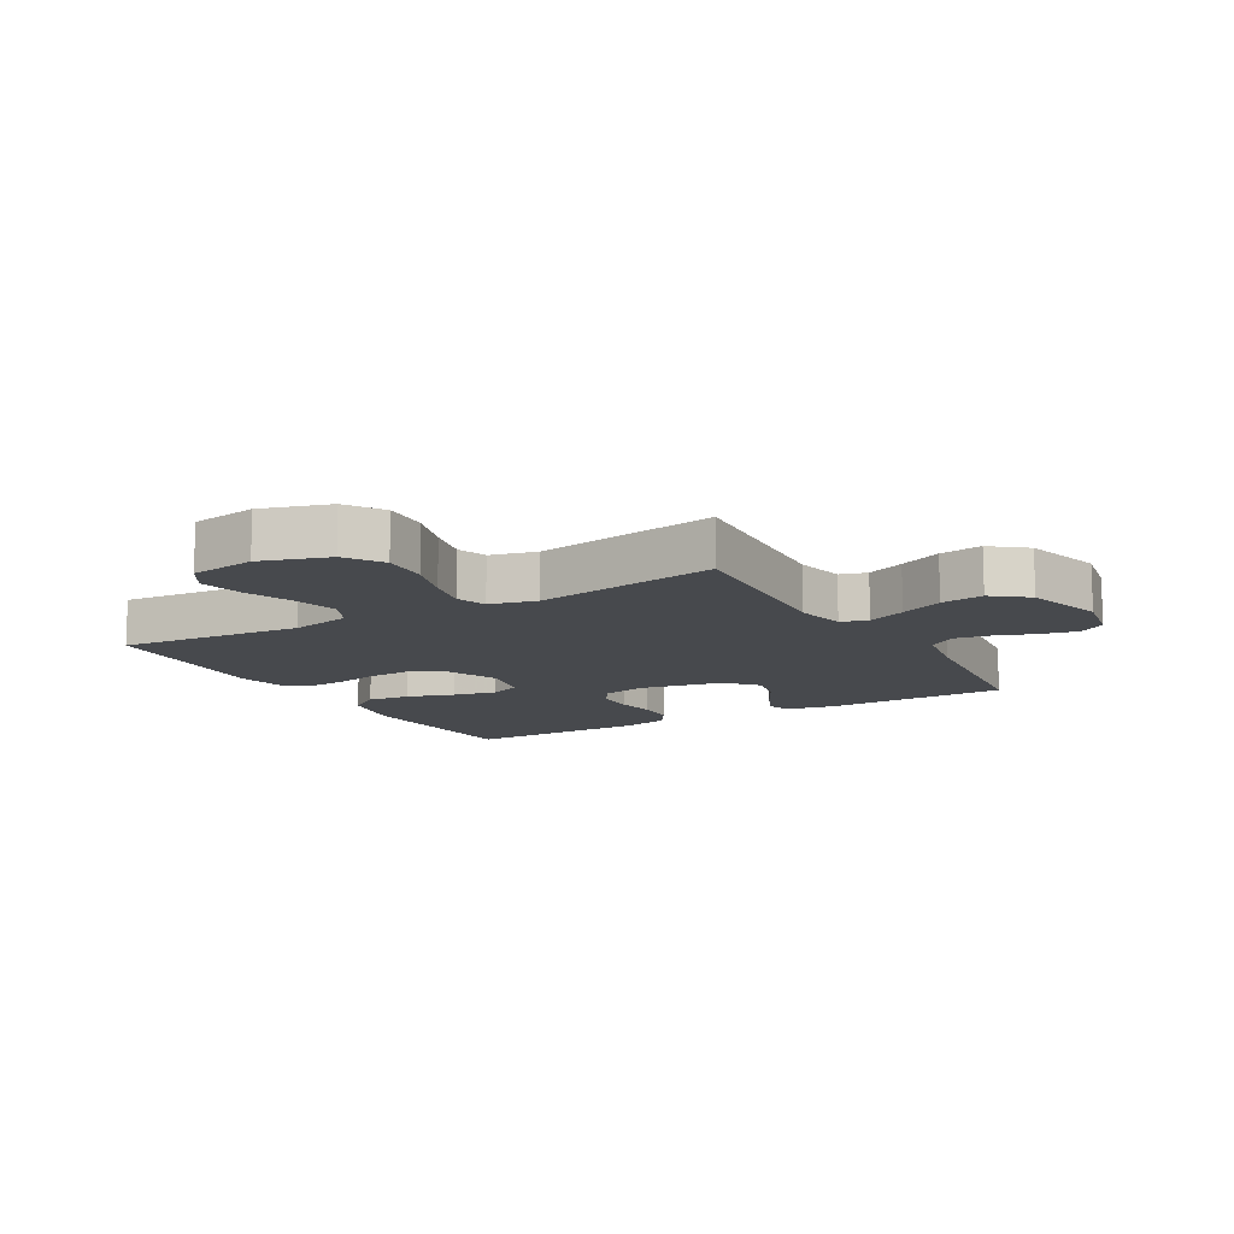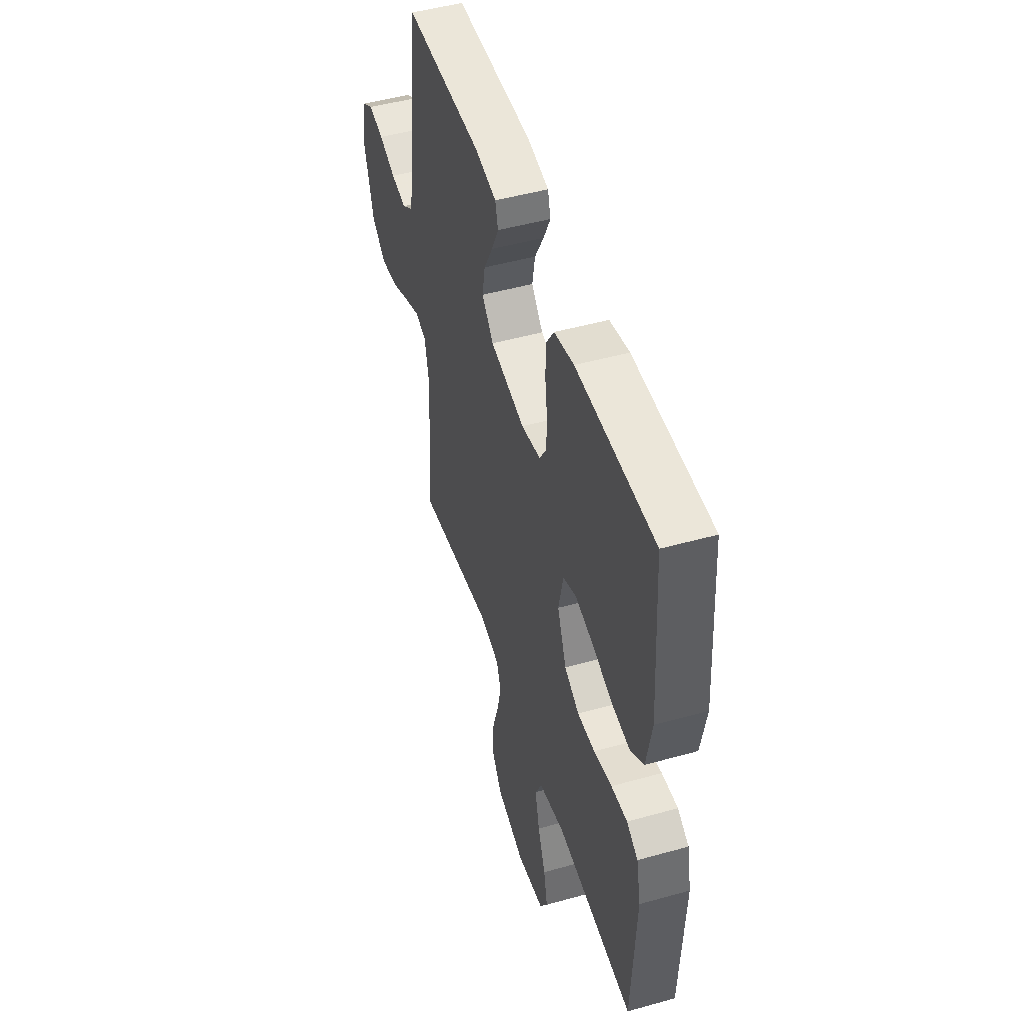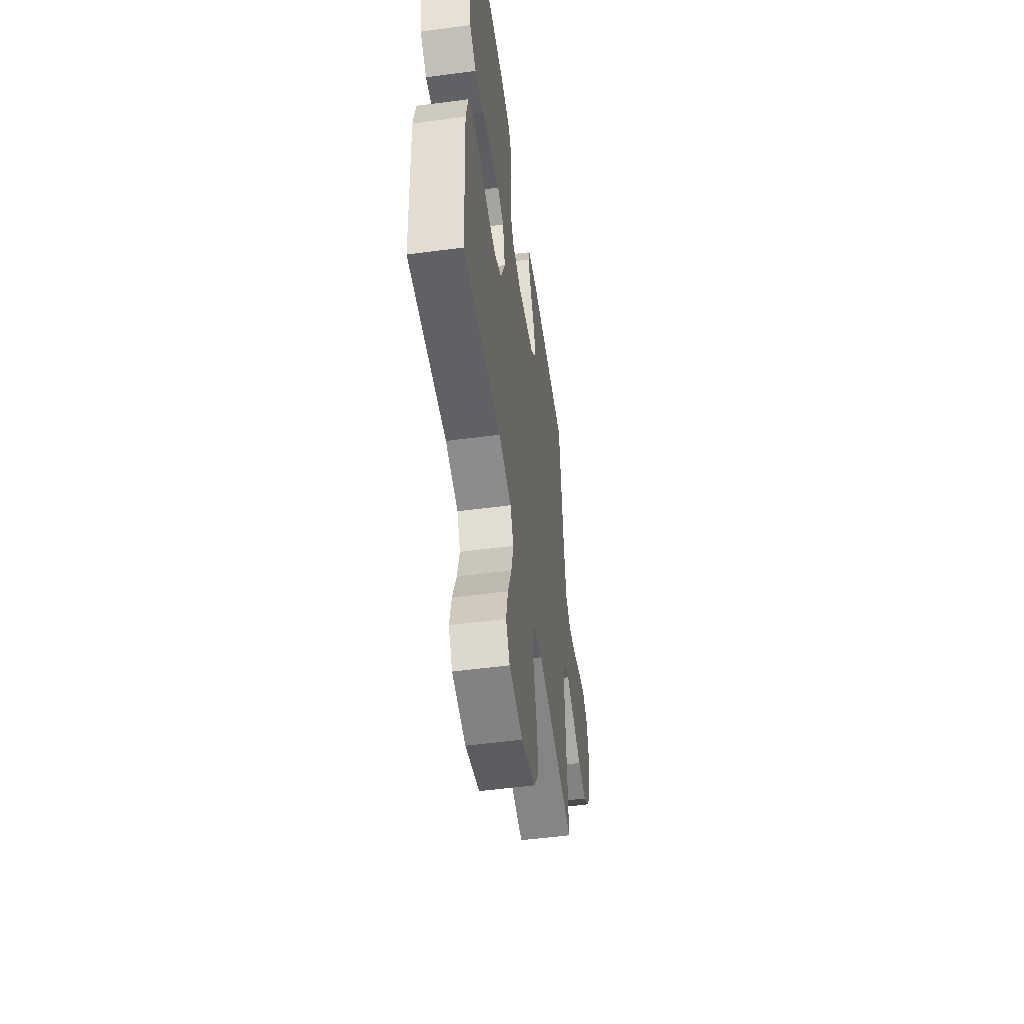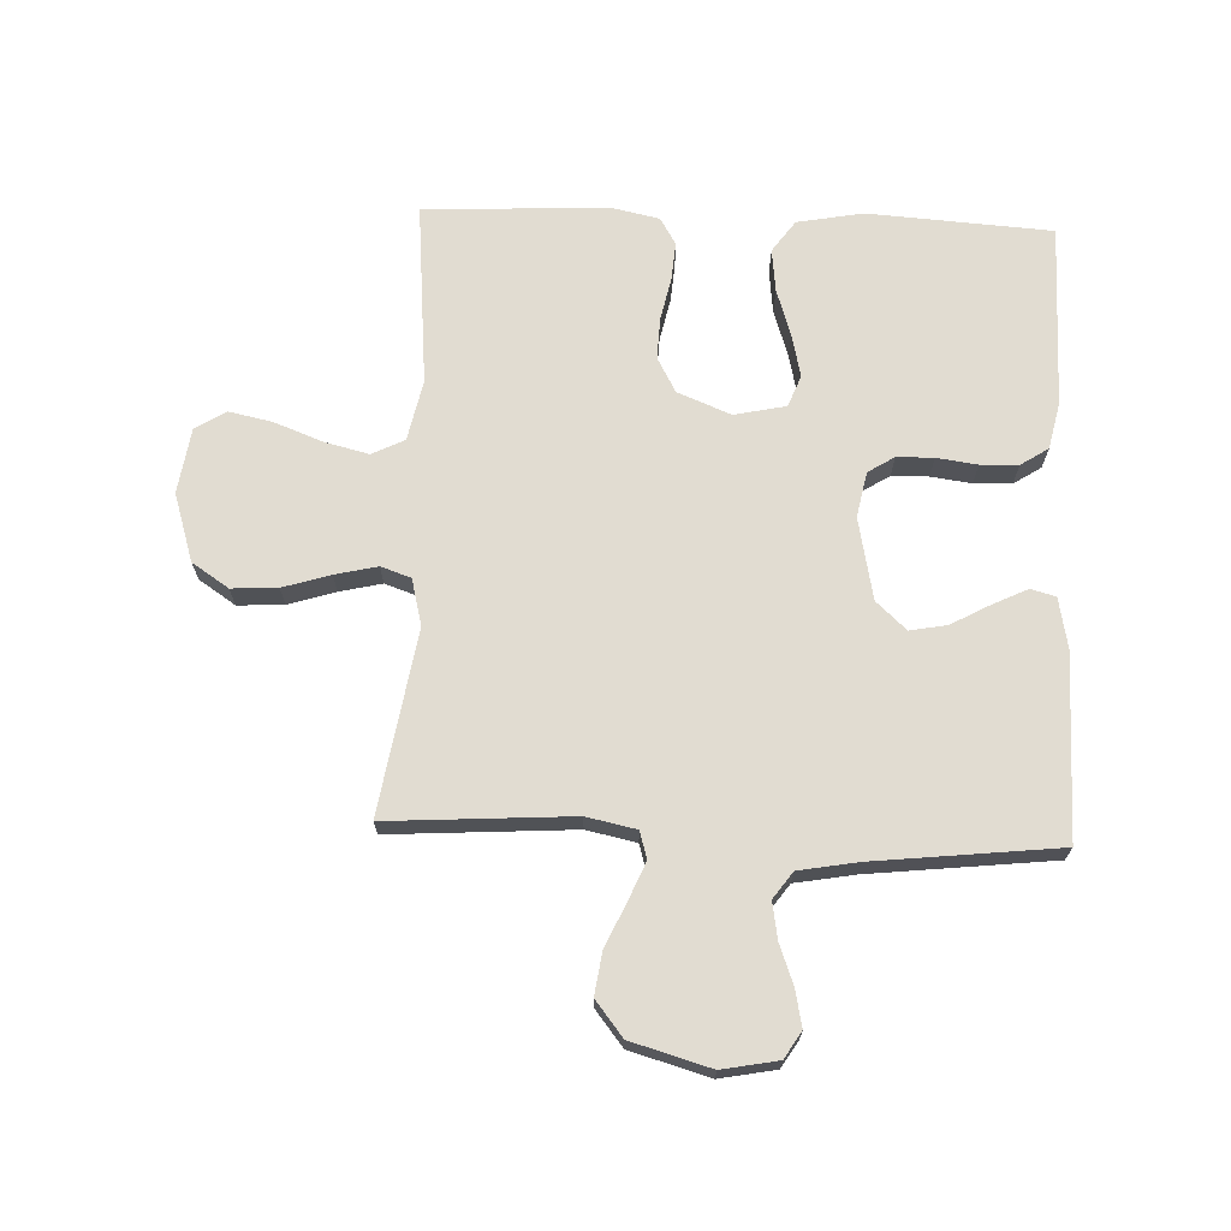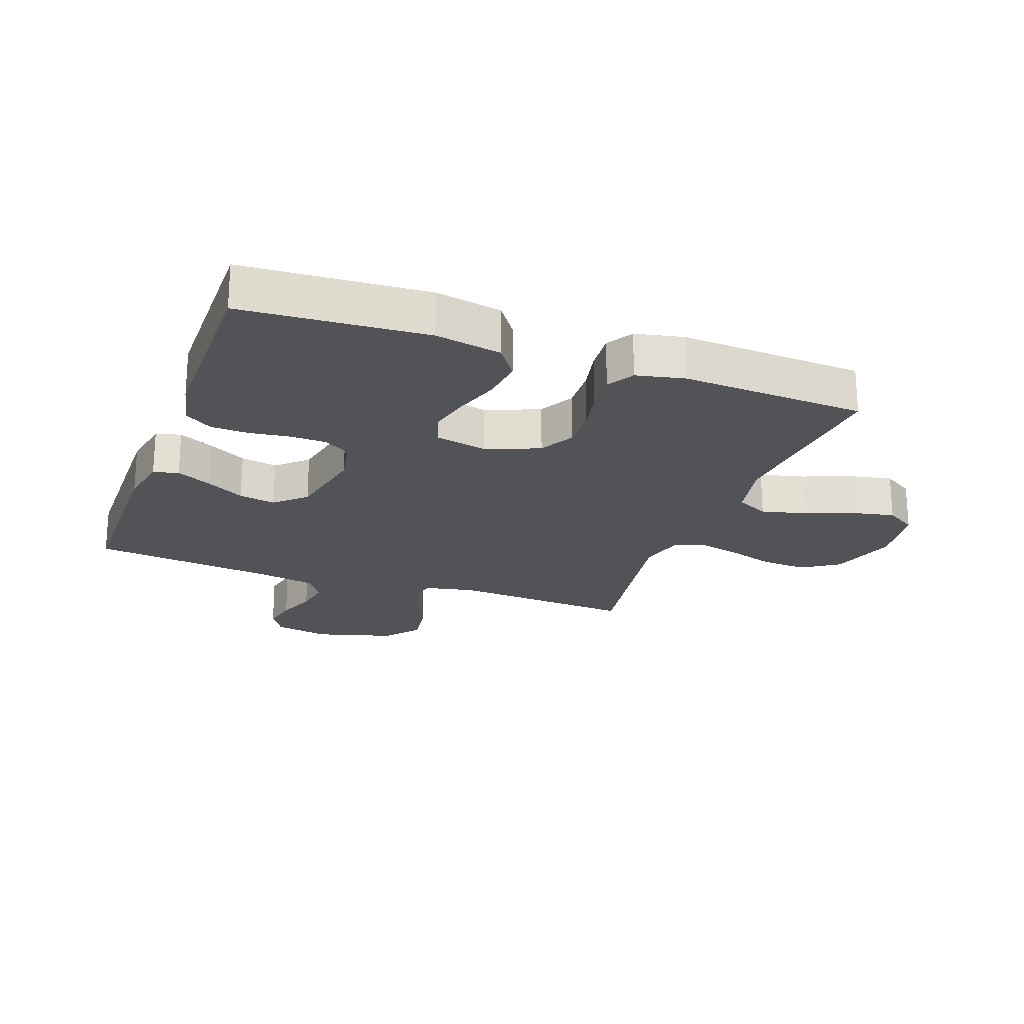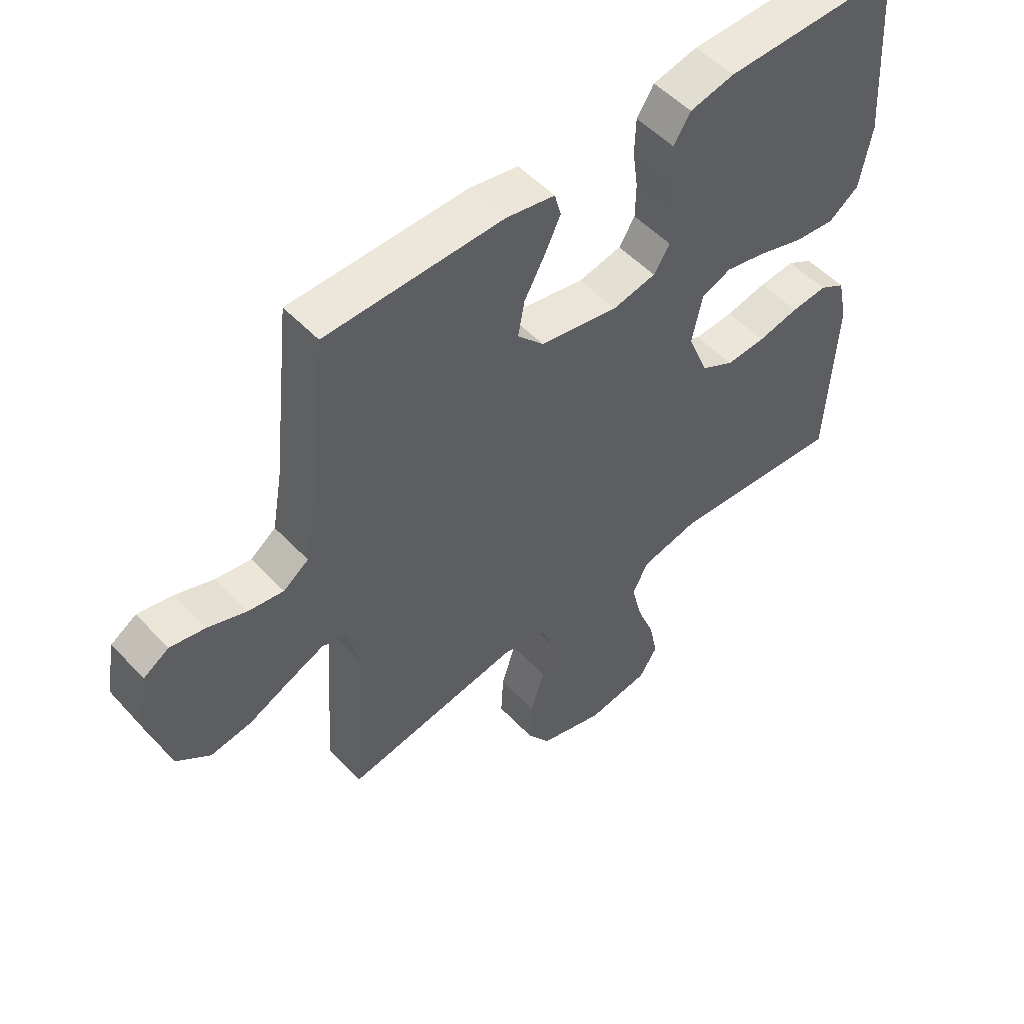
<metadata>
{"format":"obj","ext":"obj","renderer":"f3d","projection":"perspective","resolution":1024,"background":"white","views":[{"elev":-12.2,"azim":-150.0,"up":"+Y"},{"elev":48.7,"azim":72.7,"up":"+Z"},{"elev":-52.6,"azim":98.1,"up":"+Z"},{"elev":69.2,"azim":-87.8,"up":"+Y"},{"elev":-22.1,"azim":69.9,"up":"+Y"},{"elev":52.3,"azim":-41.8,"up":"+Z"}]}
</metadata>
<code>
v -0.5 0.07 -0.5
v -0.481 0.07 -0.2
v -0.498 0.07 -0.119
v -0.542 0.07 -0.106
v -0.604 0.07 -0.132
v -0.674 0.07 -0.164
v -0.743 0.07 -0.174
v -0.8 0.07 -0.129
v -0.837 0.07 0
v -0.82 0.07 0.091
v -0.777 0.07 0.118
v -0.718 0.07 0.106
v -0.653 0.07 0.082
v -0.593 0.07 0.072
v -0.55 0.07 0.103
v -0.533 0.07 0.2
v -0.5 0.07 0.5
v -0.2 0.07 0.503
v -0.117 0.07 0.487
v -0.106 0.07 0.446
v -0.133 0.07 0.39
v -0.168 0.07 0.326
v -0.179 0.07 0.266
v -0.134 0.07 0.217
v 0 0.07 0.19
v 0.074 0.07 0.205
v 0.101 0.07 0.248
v 0.102 0.07 0.308
v 0.093 0.07 0.374
v 0.095 0.07 0.436
v 0.124 0.07 0.481
v 0.2 0.07 0.498
v 0.5 0.07 0.5
v 0.52 0.07 0.2
v 0.5 0.07 0.092
v 0.448 0.07 0.055
v 0.378 0.07 0.063
v 0.301 0.07 0.088
v 0.231 0.07 0.104
v 0.18 0.07 0.084
v 0.162 0.07 0
v 0.197 0.07 -0.087
v 0.254 0.07 -0.118
v 0.322 0.07 -0.115
v 0.392 0.07 -0.1
v 0.454 0.07 -0.095
v 0.498 0.07 -0.121
v 0.515 0.07 -0.2
v 0.5 0.07 -0.5
v 0.2 0.07 -0.473
v 0.101 0.07 -0.494
v 0.075 0.07 -0.547
v 0.093 0.07 -0.62
v 0.123 0.07 -0.698
v 0.138 0.07 -0.769
v 0.107 0.07 -0.819
v 0 0.07 -0.835
v -0.111 0.07 -0.8
v -0.151 0.07 -0.74
v -0.147 0.07 -0.665
v -0.123 0.07 -0.588
v -0.107 0.07 -0.519
v -0.124 0.07 -0.47
v -0.2 0.07 -0.451
v -0.5 0 -0.5
v -0.481 0 -0.2
v -0.498 0 -0.119
v -0.542 0 -0.106
v -0.604 0 -0.132
v -0.674 0 -0.164
v -0.743 0 -0.174
v -0.8 0 -0.129
v -0.837 0 0
v -0.82 0 0.091
v -0.777 0 0.118
v -0.718 0 0.106
v -0.653 0 0.082
v -0.593 0 0.072
v -0.55 0 0.103
v -0.533 0 0.2
v -0.5 0 0.5
v -0.2 0 0.503
v -0.117 0 0.487
v -0.106 0 0.446
v -0.133 0 0.39
v -0.168 0 0.326
v -0.179 0 0.266
v -0.134 0 0.217
v 0 0 0.19
v 0.074 0 0.205
v 0.101 0 0.248
v 0.102 0 0.308
v 0.093 0 0.374
v 0.095 0 0.436
v 0.124 0 0.481
v 0.2 0 0.498
v 0.5 0 0.5
v 0.52 0 0.2
v 0.5 0 0.092
v 0.448 0 0.055
v 0.378 0 0.063
v 0.301 0 0.088
v 0.231 0 0.104
v 0.18 0 0.084
v 0.162 0 0
v 0.197 0 -0.087
v 0.254 0 -0.118
v 0.322 0 -0.115
v 0.392 0 -0.1
v 0.454 0 -0.095
v 0.498 0 -0.121
v 0.515 0 -0.2
v 0.5 0 -0.5
v 0.2 0 -0.473
v 0.101 0 -0.494
v 0.075 0 -0.547
v 0.093 0 -0.62
v 0.123 0 -0.698
v 0.138 0 -0.769
v 0.107 0 -0.819
v 0 0 -0.835
v -0.111 0 -0.8
v -0.151 0 -0.74
v -0.147 0 -0.665
v -0.123 0 -0.588
v -0.107 0 -0.519
v -0.124 0 -0.47
v -0.2 0 -0.451
f 59 60 61
f 58 59 61
f 57 58 61
f 56 57 61
f 55 56 61
f 54 55 61
f 53 54 61
f 52 53 61 62
f 51 52 62 63
f 48 49 50
f 47 48 50
f 46 47 50
f 45 46 50
f 44 45 50
f 51 63 64
f 50 51 64
f 44 50 64
f 43 44 64
f 36 37 38
f 35 36 38
f 34 35 38
f 33 34 38
f 32 33 38
f 31 32 38
f 30 31 38
f 29 30 38
f 28 29 38
f 27 28 38 39
f 26 27 39 40
f 20 21 22
f 19 20 22
f 18 19 22
f 17 18 22
f 16 17 22
f 15 16 22 23
f 14 15 23 24
f 11 12 13
f 10 11 13
f 9 10 13
f 8 9 13
f 7 8 13
f 6 7 13
f 5 6 13
f 4 5 13 14
f 14 24 25
f 4 14 25
f 3 4 25
f 64 1 2
f 43 64 2
f 42 43 2
f 26 40 41
f 26 41 42
f 25 26 42
f 3 25 42
f 2 3 42
f 125 124 123
f 125 123 122
f 125 122 121
f 125 121 120
f 125 120 119
f 125 119 118
f 125 118 117
f 126 125 117 116
f 127 126 116 115
f 114 113 112
f 114 112 111
f 114 111 110
f 114 110 109
f 114 109 108
f 128 127 115
f 128 115 114
f 128 114 108
f 128 108 107
f 102 101 100
f 102 100 99
f 102 99 98
f 102 98 97
f 102 97 96
f 102 96 95
f 102 95 94
f 102 94 93
f 102 93 92
f 103 102 92 91
f 104 103 91 90
f 86 85 84
f 86 84 83
f 86 83 82
f 86 82 81
f 86 81 80
f 87 86 80 79
f 88 87 79 78
f 77 76 75
f 77 75 74
f 77 74 73
f 77 73 72
f 77 72 71
f 77 71 70
f 77 70 69
f 78 77 69 68
f 89 88 78
f 89 78 68
f 89 68 67
f 66 65 128
f 66 128 107
f 66 107 106
f 105 104 90
f 106 105 90
f 106 90 89
f 106 89 67
f 106 67 66
f 1 65 66 2
f 2 66 67 3
f 3 67 68 4
f 4 68 69 5
f 5 69 70 6
f 6 70 71 7
f 7 71 72 8
f 8 72 73 9
f 9 73 74 10
f 10 74 75 11
f 11 75 76 12
f 12 76 77 13
f 13 77 78 14
f 14 78 79 15
f 15 79 80 16
f 16 80 81 17
f 17 81 82 18
f 18 82 83 19
f 19 83 84 20
f 20 84 85 21
f 21 85 86 22
f 22 86 87 23
f 23 87 88 24
f 24 88 89 25
f 25 89 90 26
f 26 90 91 27
f 27 91 92 28
f 28 92 93 29
f 29 93 94 30
f 30 94 95 31
f 31 95 96 32
f 32 96 97 33
f 33 97 98 34
f 34 98 99 35
f 35 99 100 36
f 36 100 101 37
f 37 101 102 38
f 38 102 103 39
f 39 103 104 40
f 40 104 105 41
f 41 105 106 42
f 42 106 107 43
f 43 107 108 44
f 44 108 109 45
f 45 109 110 46
f 46 110 111 47
f 47 111 112 48
f 48 112 113 49
f 49 113 114 50
f 50 114 115 51
f 51 115 116 52
f 52 116 117 53
f 53 117 118 54
f 54 118 119 55
f 55 119 120 56
f 56 120 121 57
f 57 121 122 58
f 58 122 123 59
f 59 123 124 60
f 60 124 125 61
f 61 125 126 62
f 62 126 127 63
f 63 127 128 64
f 64 128 65 1

</code>
